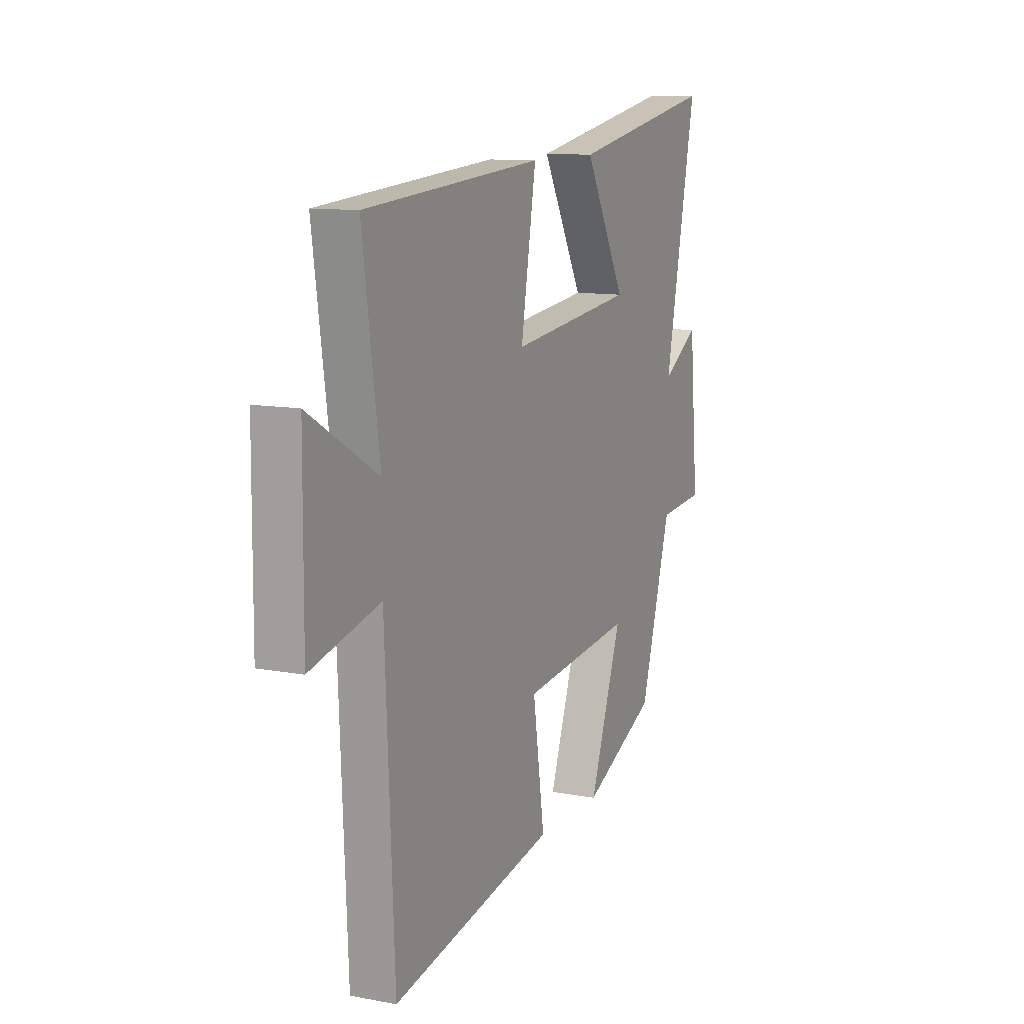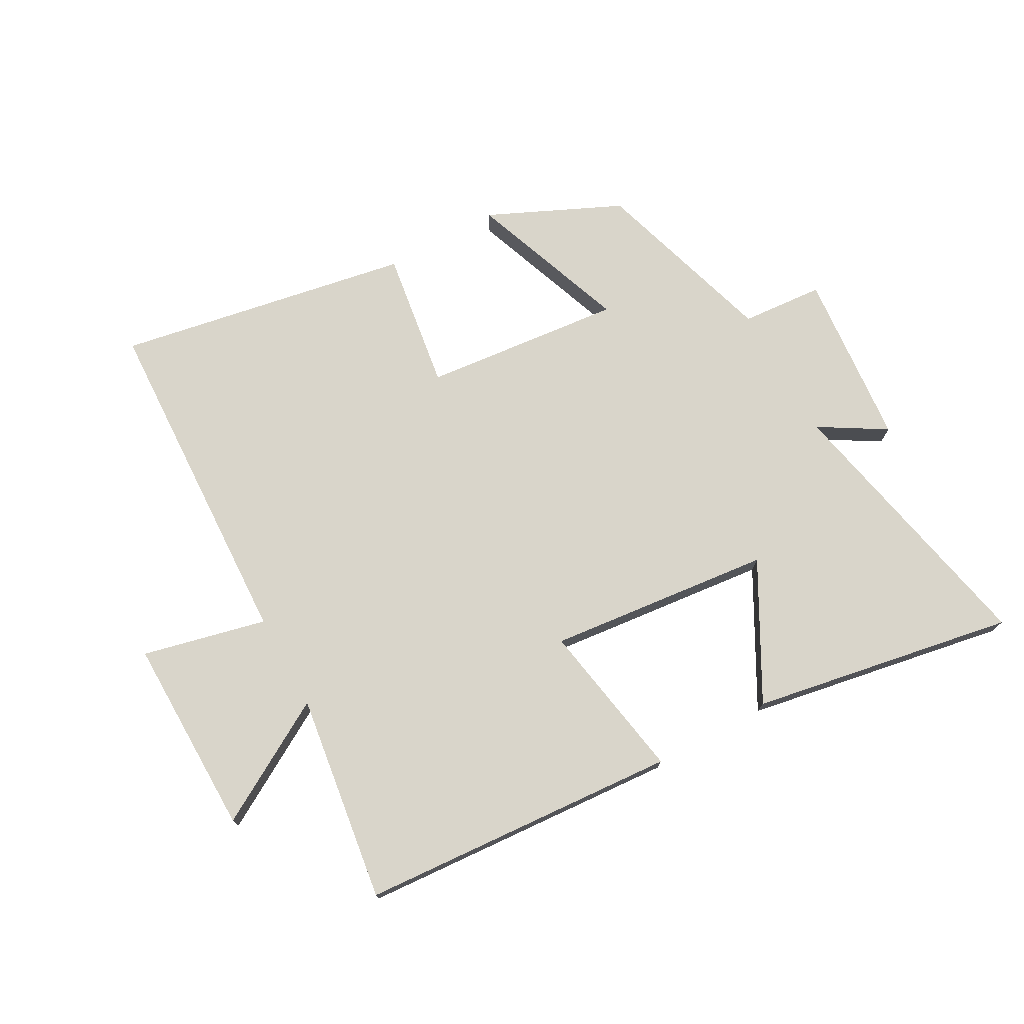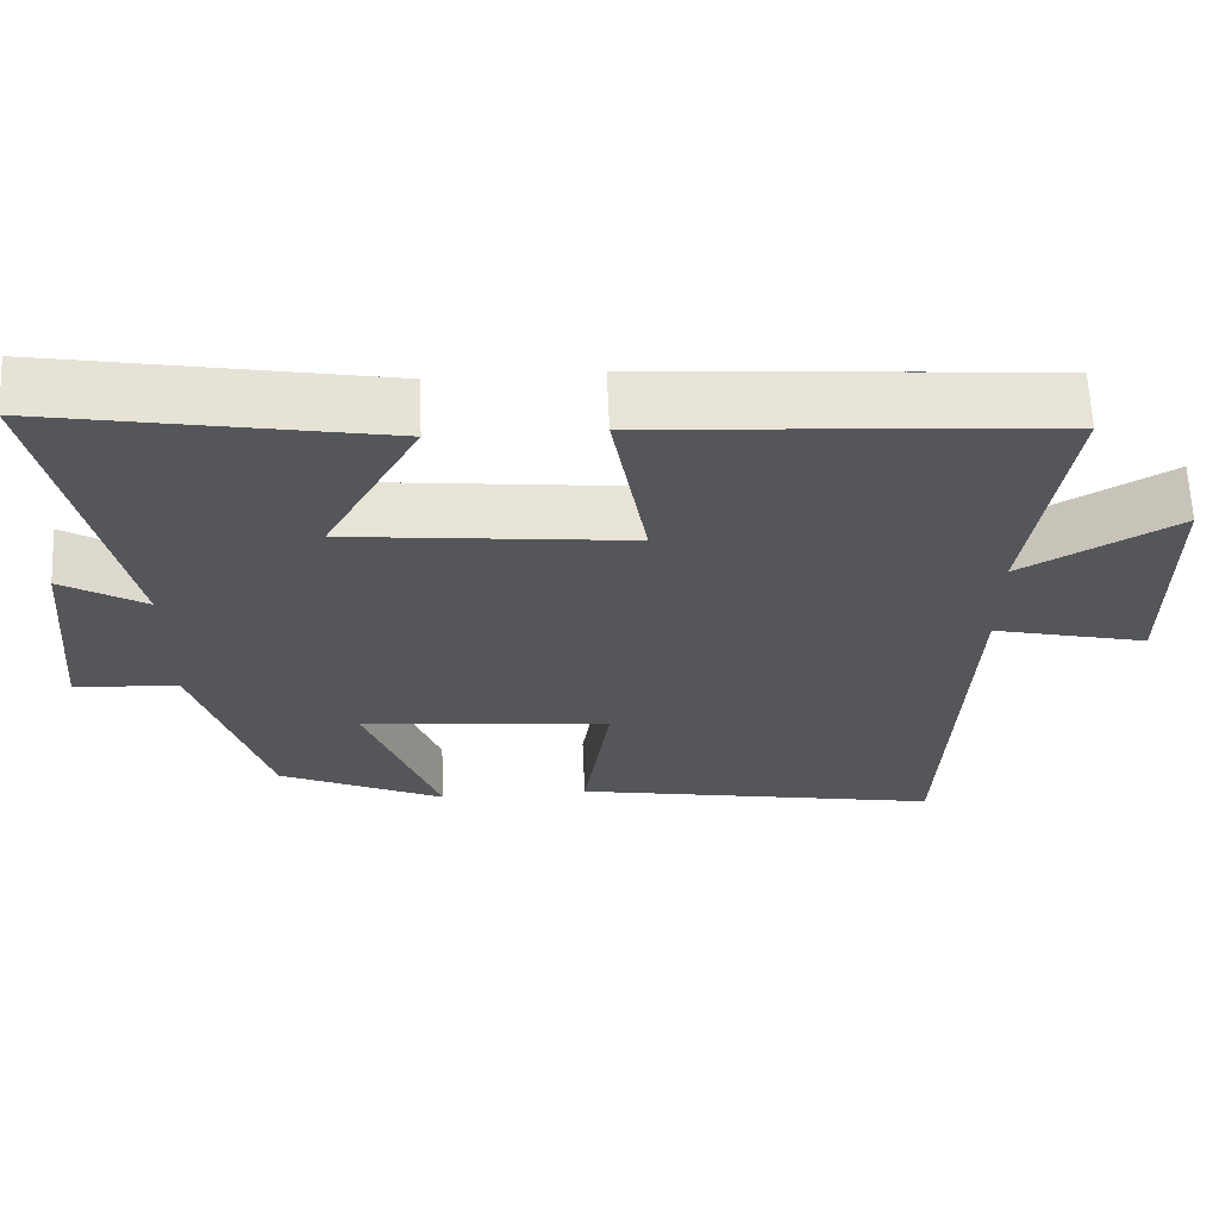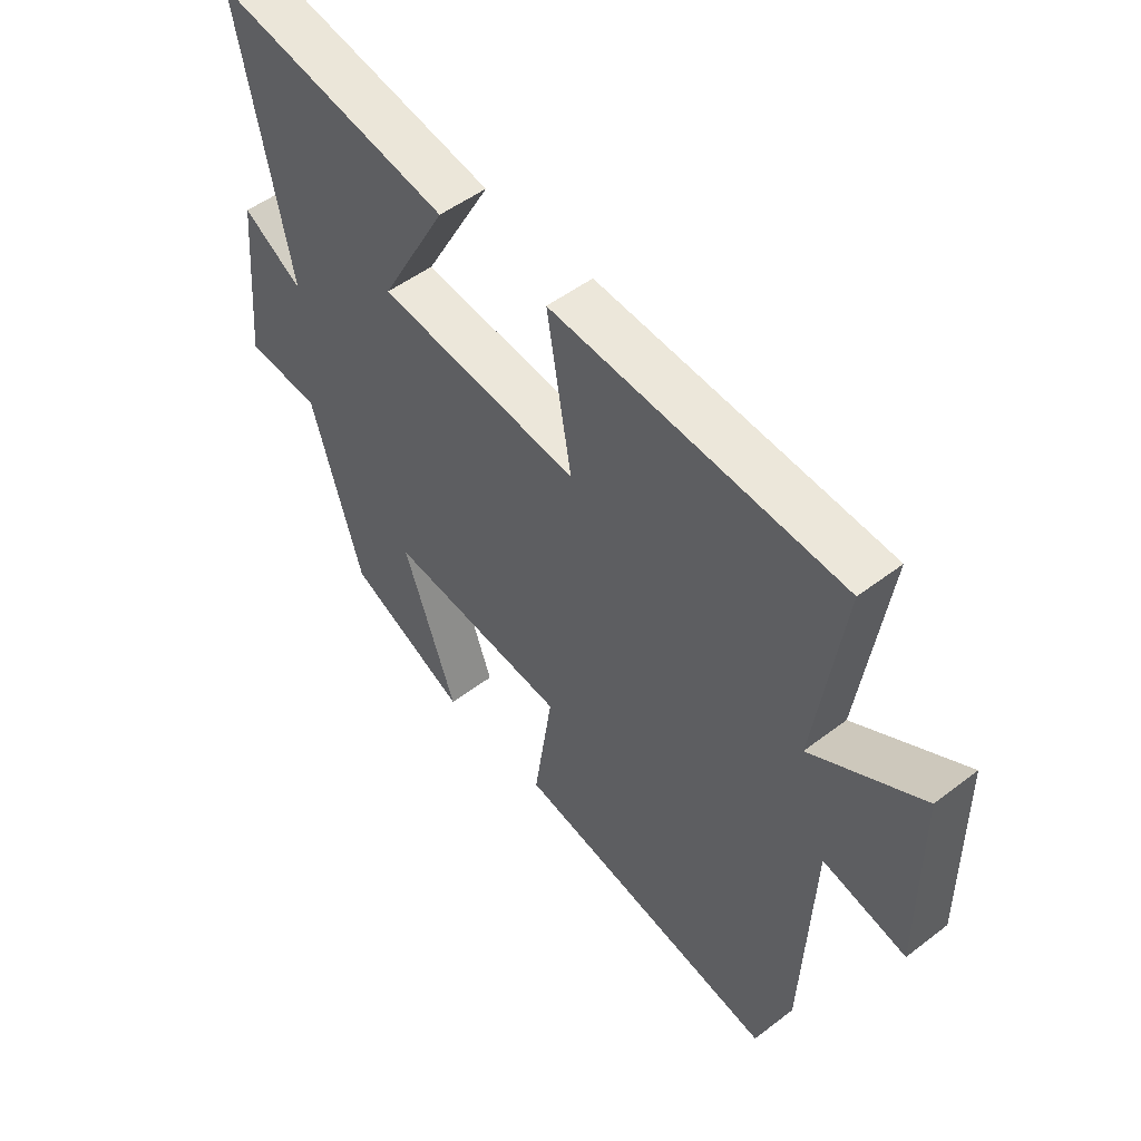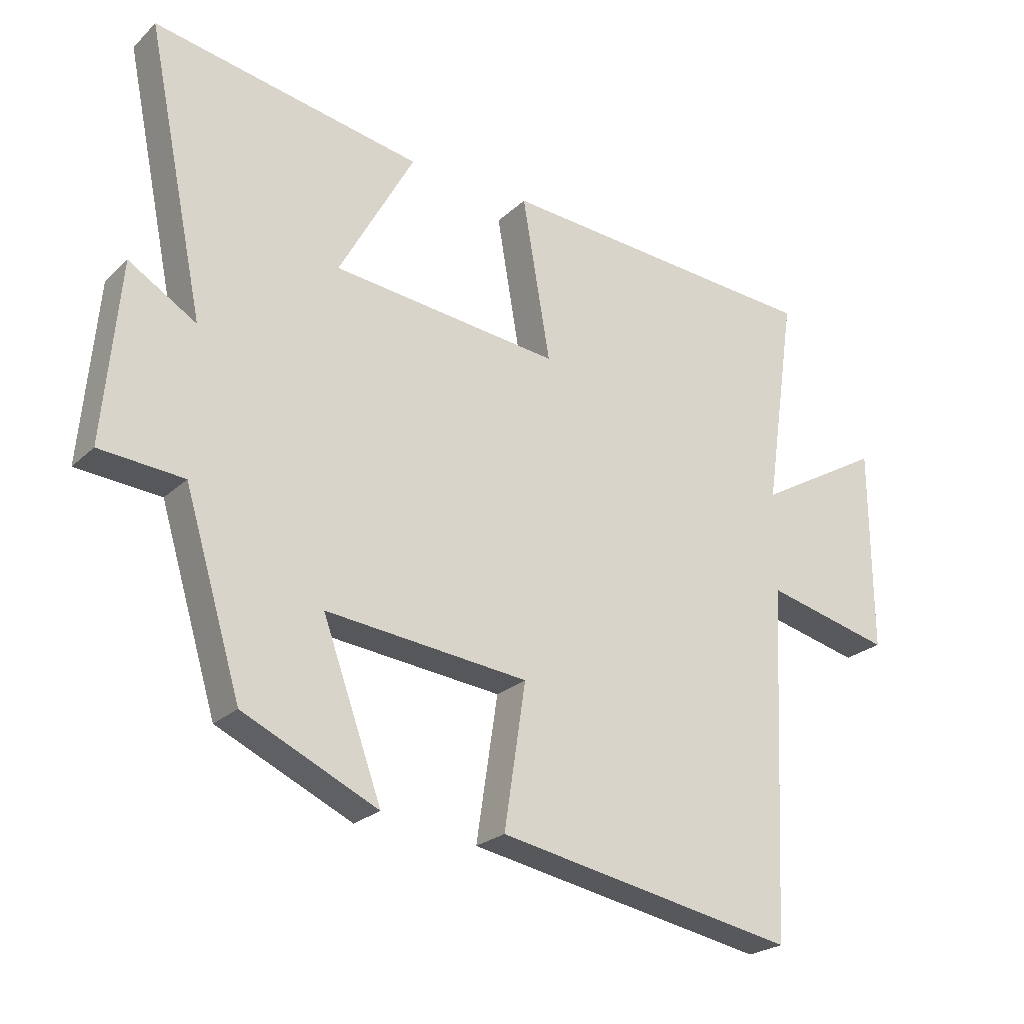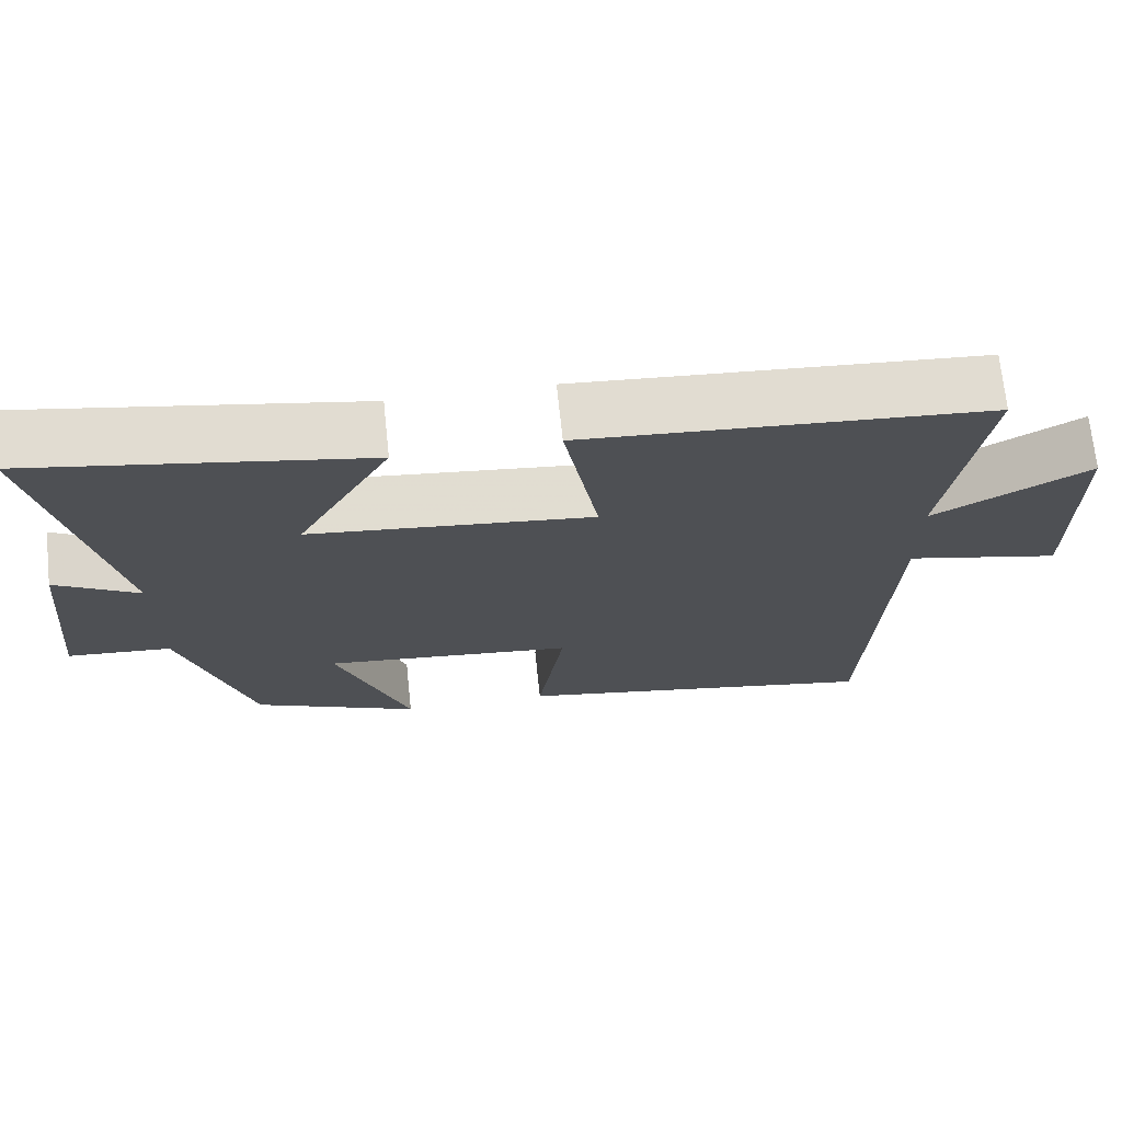
<metadata>
{"format":"obj","ext":"obj","renderer":"f3d","projection":"perspective","resolution":1024,"background":"white","views":[{"elev":11.1,"azim":-65.2,"up":"+Z"},{"elev":74.5,"azim":-29.2,"up":"+Y"},{"elev":64.1,"azim":177.5,"up":"+Z"},{"elev":50.7,"azim":-129.9,"up":"+Z"},{"elev":-23.8,"azim":146.2,"up":"+Z"},{"elev":70.4,"azim":174.0,"up":"+Z"}]}
</metadata>
<code>
v 0.41 0.07 -0.401
v 0.196 0.07 -0.5
v 0.29 0.07 -0.24
v -0.032 0.07 -0.274
v 0.002 0.07 -0.5
v -0.474 0.07 -0.588
v -0.5 0.07 -0.034
v -0.7 0.07 -0.082
v -0.698 0.07 0.24
v -0.5 0.07 0.126
v -0.549 0.07 0.462
v -0.032 0.07 0.5
v -0.076 0.07 0.242
v 0.286 0.07 0.282
v 0.166 0.07 0.5
v 0.592 0.07 0.578
v 0.5 0.07 0.128
v 0.607 0.07 0.193
v 0.633 0.07 -0.091
v 0.5 0.07 -0.102
v 0.41 0 -0.401
v 0.196 0 -0.5
v 0.29 0 -0.24
v -0.032 0 -0.274
v 0.002 0 -0.5
v -0.474 0 -0.588
v -0.5 0 -0.034
v -0.7 0 -0.082
v -0.698 0 0.24
v -0.5 0 0.126
v -0.549 0 0.462
v -0.032 0 0.5
v -0.076 0 0.242
v 0.286 0 0.282
v 0.166 0 0.5
v 0.592 0 0.578
v 0.5 0 0.128
v 0.607 0 0.193
v 0.633 0 -0.091
v 0.5 0 -0.102
f 17 18 19 20
f 1 2 3
f 20 1 3
f 17 20 3
f 14 15 16 17
f 17 3 4
f 14 17 4
f 13 14 4
f 10 11 12 13
f 10 13 4
f 7 8 9 10
f 6 7 10
f 5 6 10
f 4 5 10
f 40 39 38 37
f 23 22 21
f 23 21 40
f 23 40 37
f 37 36 35 34
f 24 23 37
f 24 37 34
f 24 34 33
f 33 32 31 30
f 24 33 30
f 30 29 28 27
f 30 27 26
f 30 26 25
f 30 25 24
f 1 21 22 2
f 2 22 23 3
f 3 23 24 4
f 4 24 25 5
f 5 25 26 6
f 6 26 27 7
f 7 27 28 8
f 8 28 29 9
f 9 29 30 10
f 10 30 31 11
f 11 31 32 12
f 12 32 33 13
f 13 33 34 14
f 14 34 35 15
f 15 35 36 16
f 16 36 37 17
f 17 37 38 18
f 18 38 39 19
f 19 39 40 20
f 20 40 21 1

</code>
